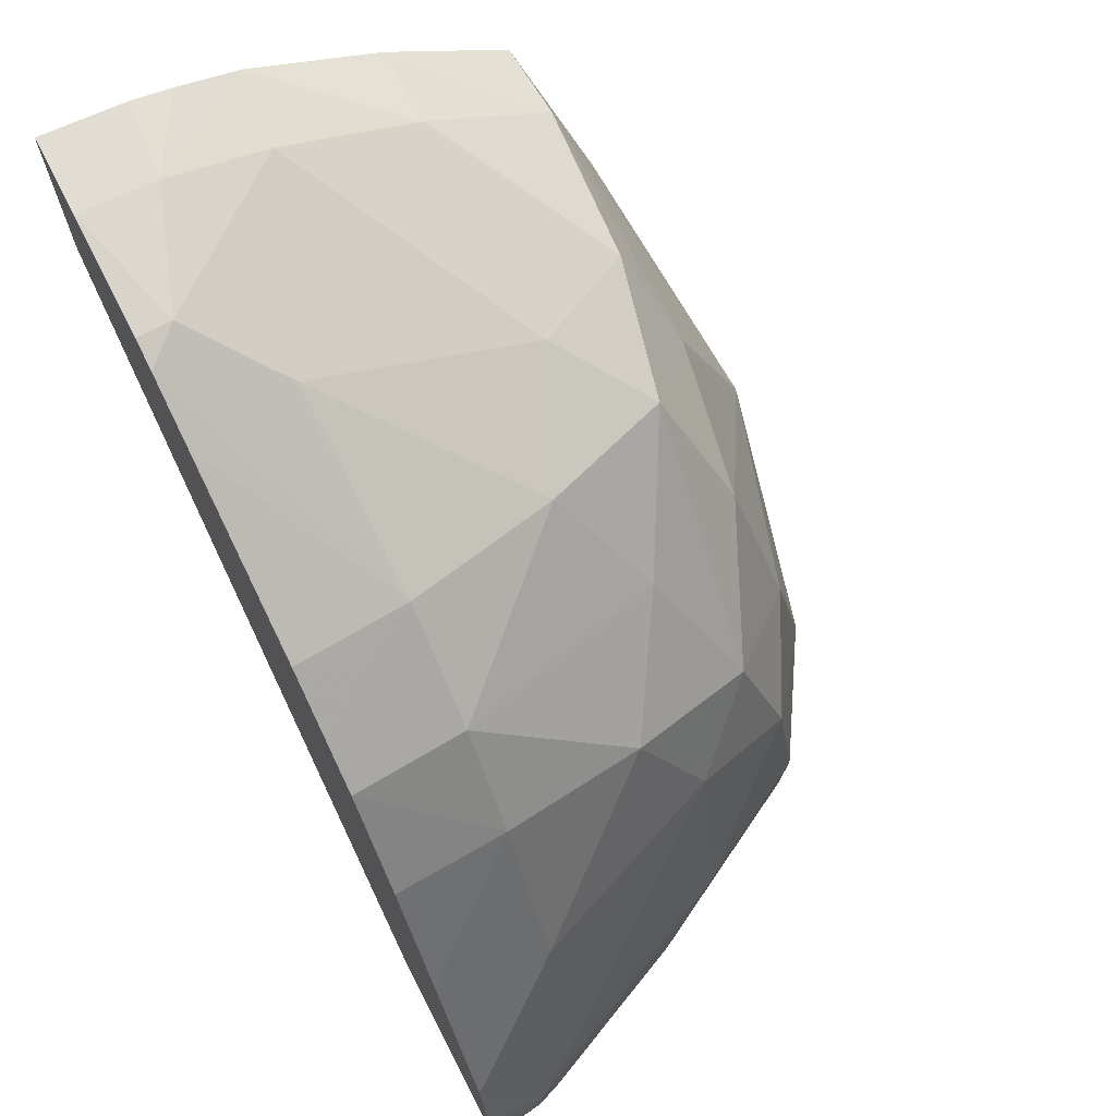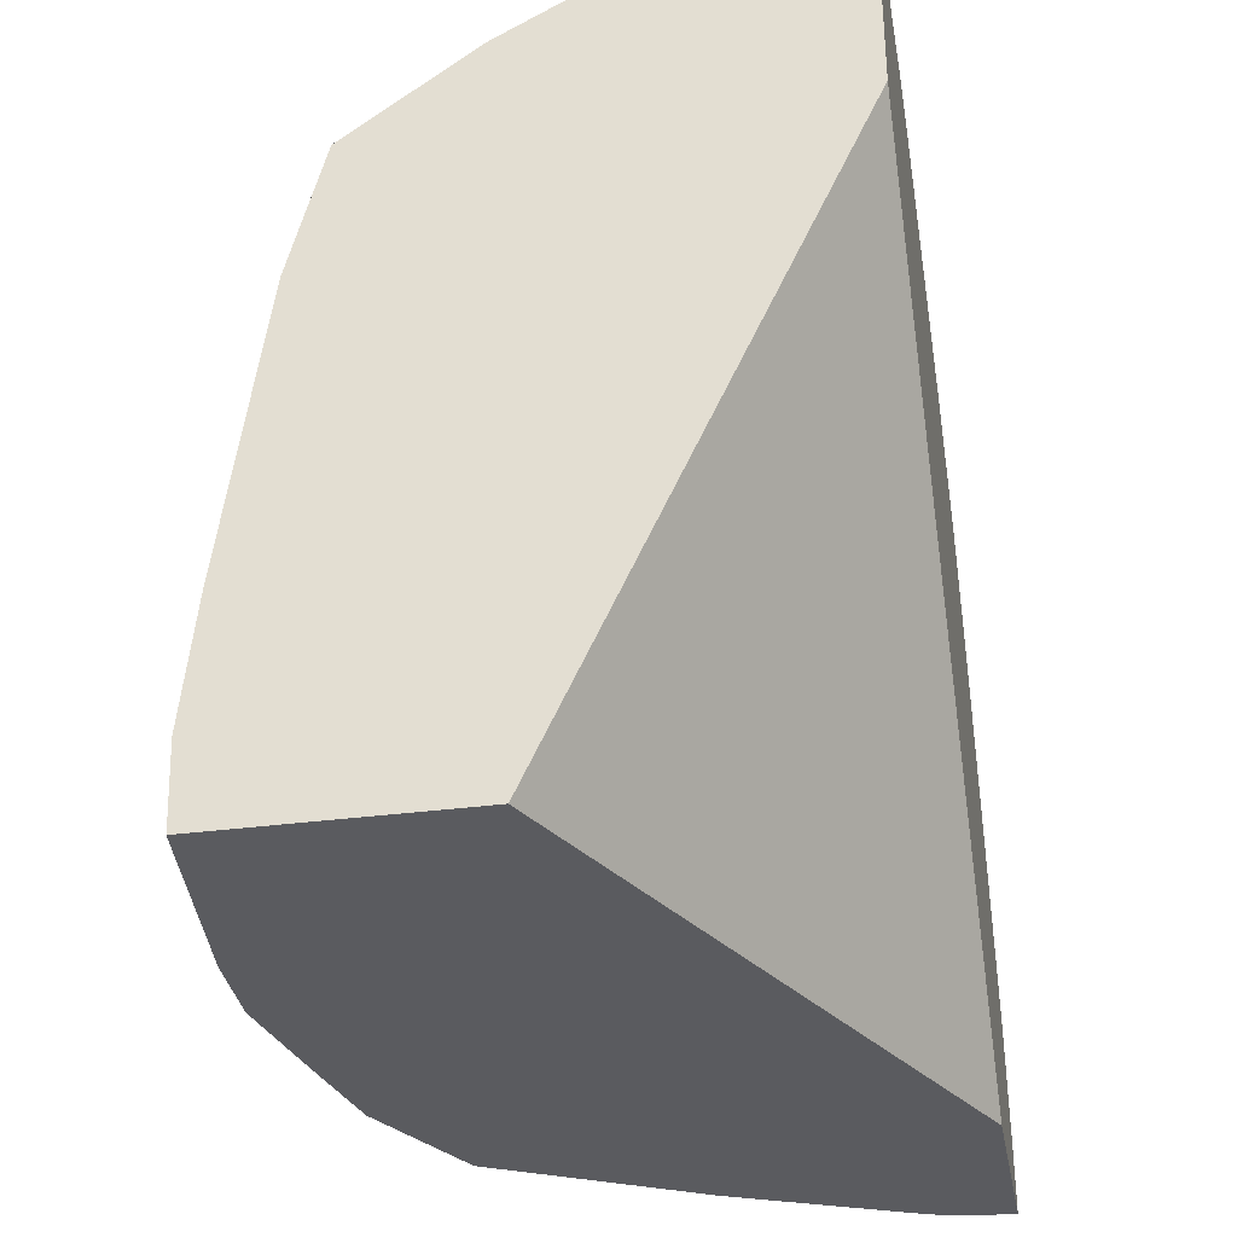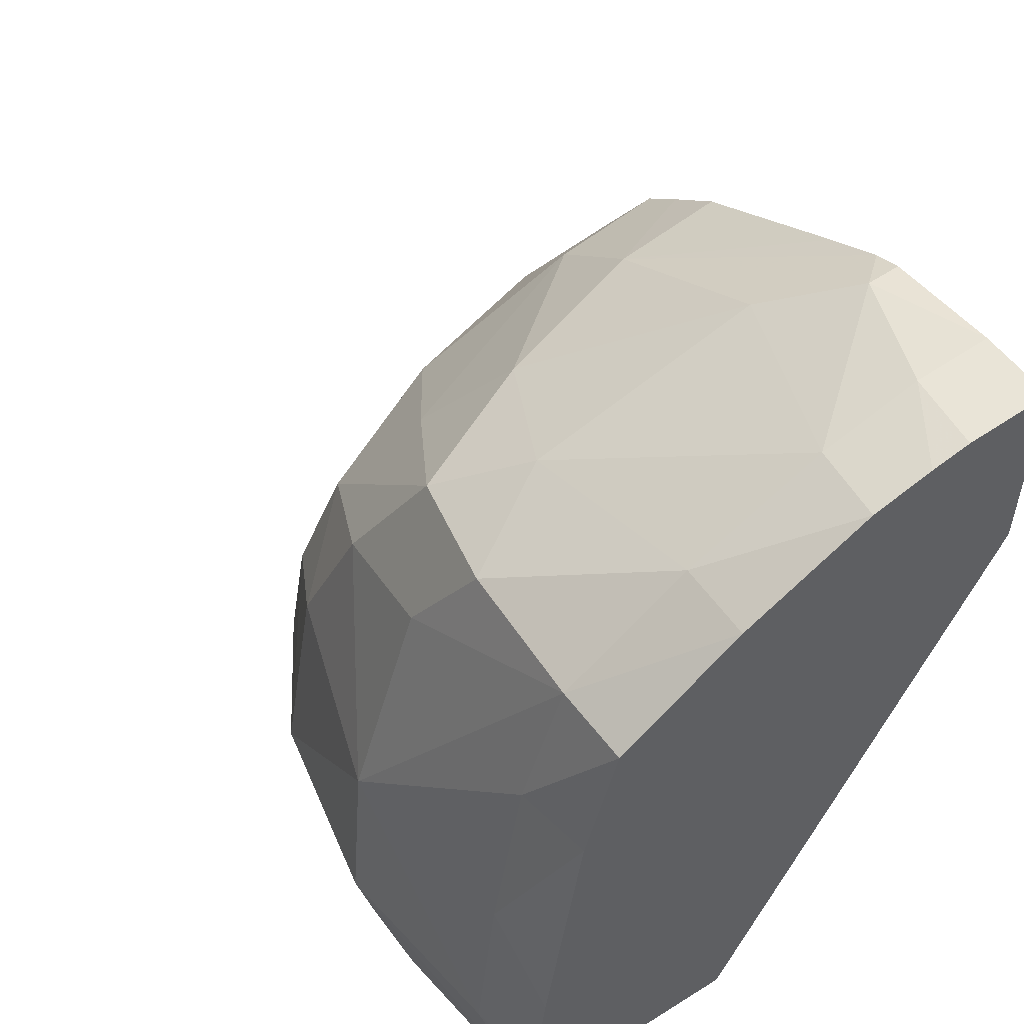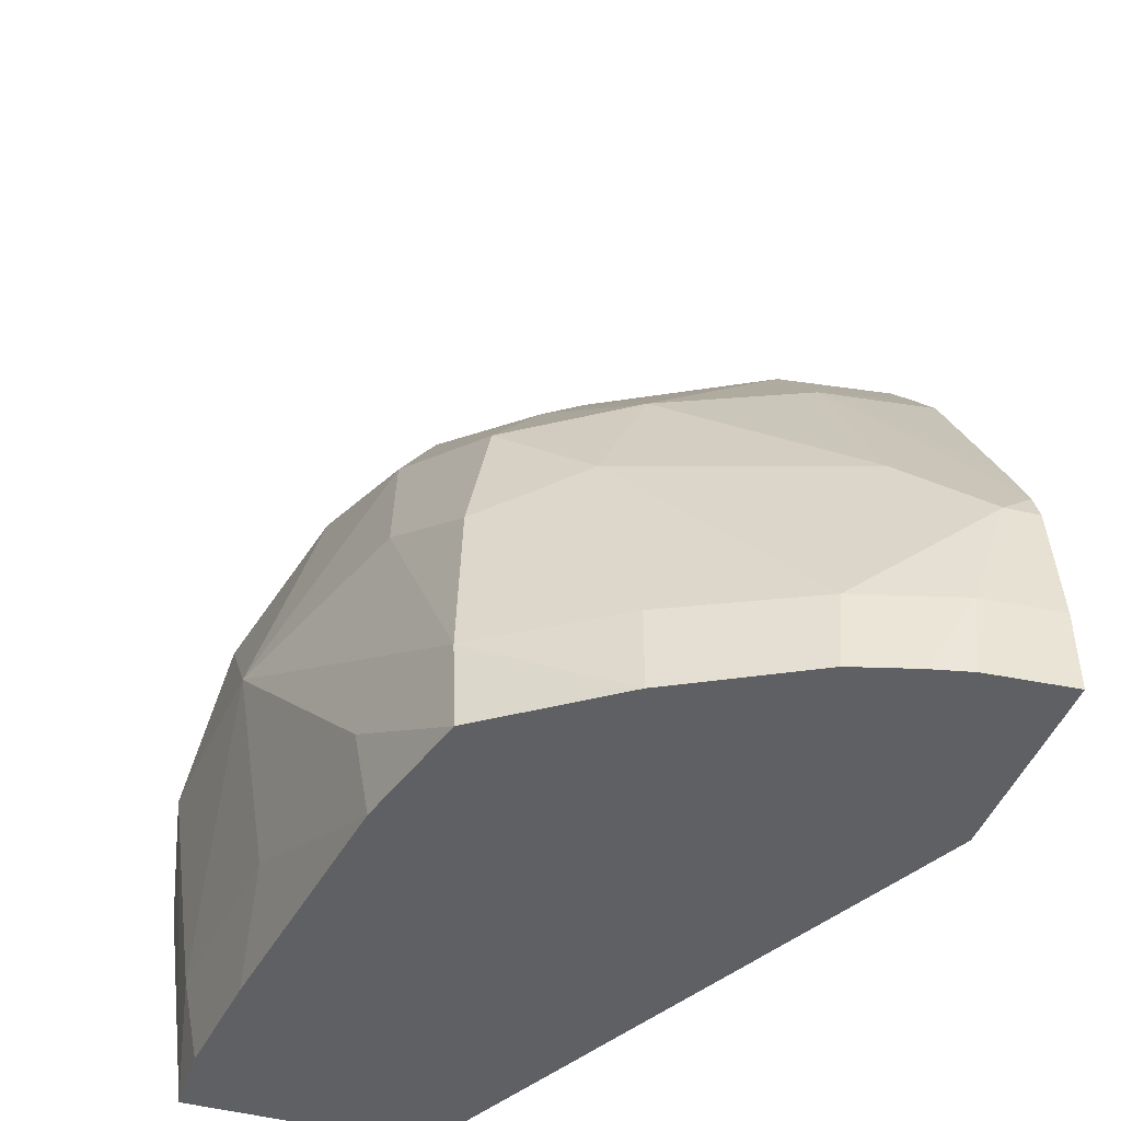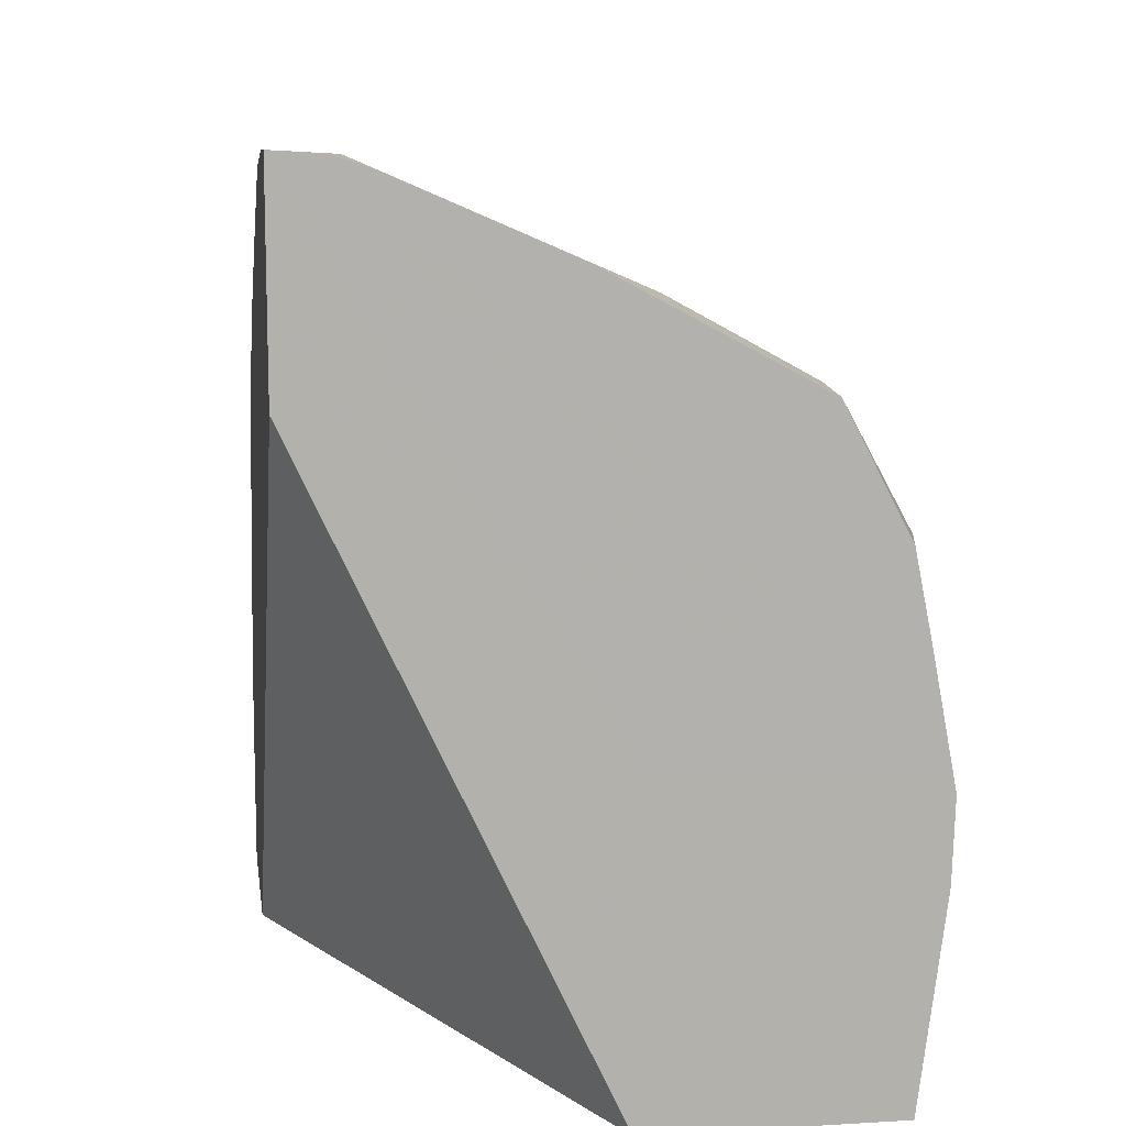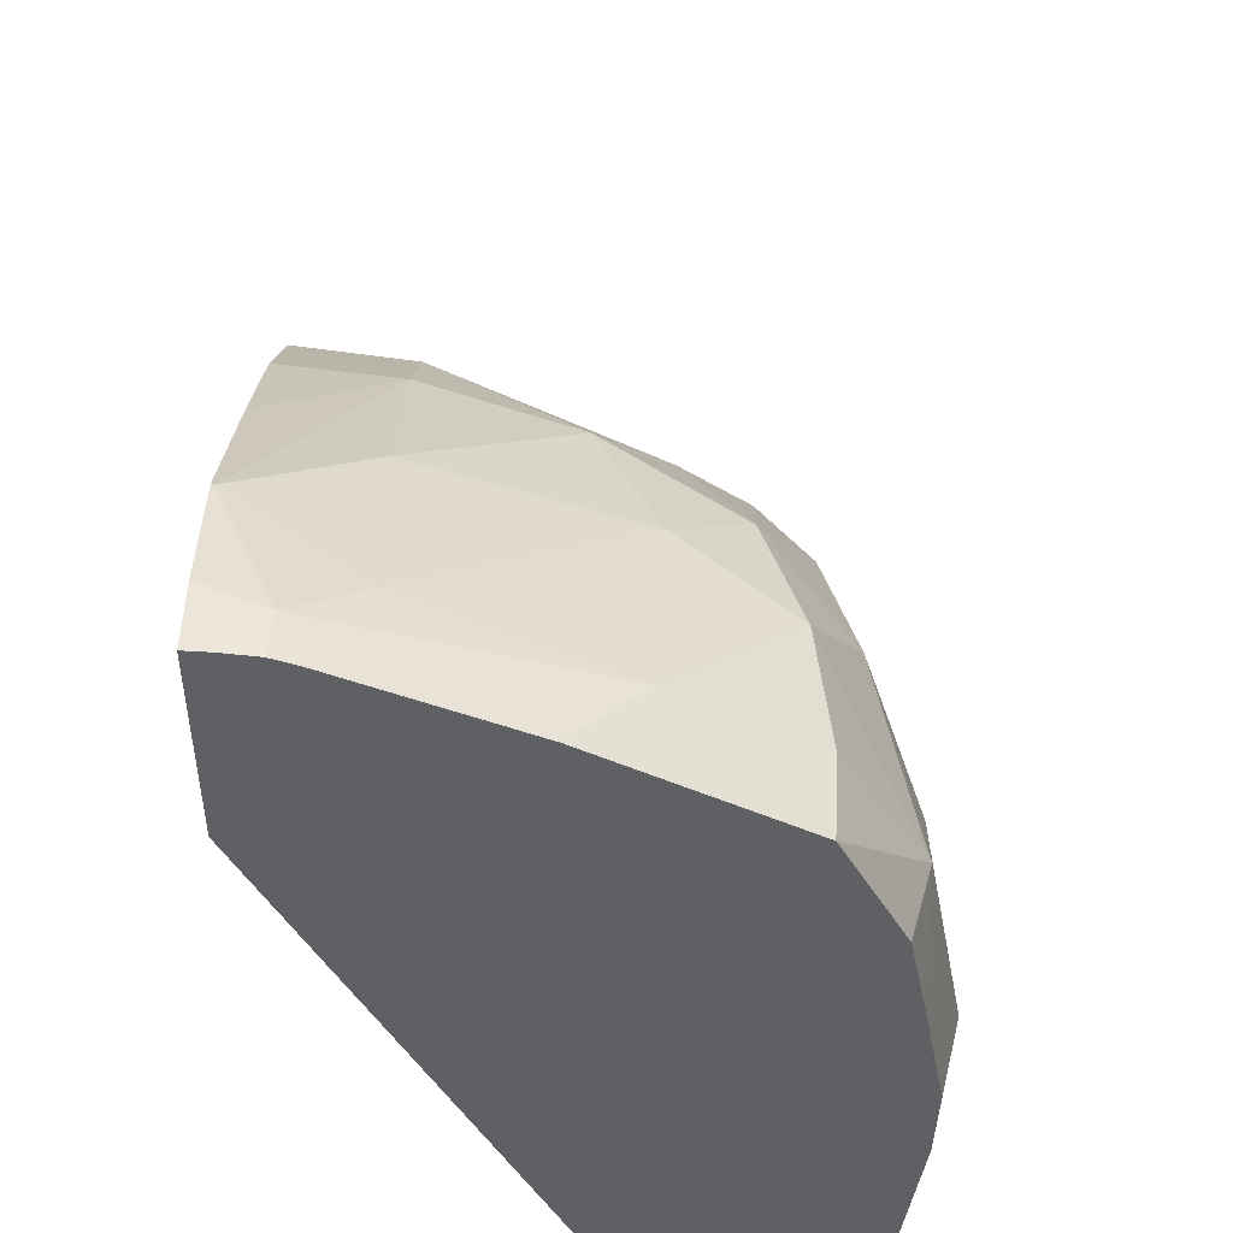
<metadata>
{"format":"obj","ext":"obj","renderer":"f3d","projection":"perspective","resolution":1024,"background":"white","views":[{"elev":69.8,"azim":152.6,"up":"+Z"},{"elev":-33.0,"azim":10.5,"up":"+Z"},{"elev":53.2,"azim":-33.7,"up":"+Z"},{"elev":-42.6,"azim":-18.6,"up":"+Y"},{"elev":11.2,"azim":171.8,"up":"+Y"},{"elev":47.5,"azim":-179.0,"up":"+Y"}]}
</metadata>
<code>
v -0.09545 0.1698 0.008895
v -0.09545 0.1698 0.008895
v -0.09432 0.1698 0.008895
v -0.09546 0.1698 0.009269
v -0.09557 0.1707 0.008895
v -0.09554 0.1701 0.009269
v -0.09567 0.1711 0.009269
v -0.09438 0.1712 0.008895
v -0.09296 0.1736 0.008895
v -0.09296 0.1726 0.008895
v -0.09296 0.1698 0.01178
v -0.0954 0.1698 0.009853
v -0.09559 0.1711 0.008895
v -0.09544 0.1701 0.01023
v -0.0956 0.1711 0.01023
v -0.09549 0.1721 0.009269
v -0.09547 0.1717 0.008895
v -0.09557 0.1712 0.008895
v -0.09307 0.1736 0.008895
v -0.09296 0.1736 0.009213
v -0.09296 0.1712 0.01241
v -0.09296 0.1712 0.01113
v -0.09296 0.1703 0.01151
v -0.09296 0.17 0.01162
v -0.09296 0.1698 0.01274
v -0.09522 0.1698 0.01119
v -0.09529 0.1701 0.01119
v -0.09508 0.1701 0.01183
v -0.09522 0.1712 0.01126
v -0.09521 0.1712 0.01124
v -0.09553 0.1712 0.01034
v -0.09528 0.1721 0.01024
v -0.09511 0.1727 0.009269
v -0.09509 0.1727 0.008895
v -0.09539 0.1721 0.008895
v -0.09504 0.1726 0.009932
v -0.09417 0.1732 0.008895
v -0.09336 0.1735 0.008895
v -0.09324 0.1736 0.008895
v -0.09325 0.1736 0.009095
v -0.09296 0.1735 0.009721
v -0.09296 0.172 0.01197
v -0.09296 0.1711 0.01245
v -0.09296 0.1735 0.009737
v -0.09296 0.1735 0.009752
v -0.09296 0.1731 0.01051
v -0.09296 0.1728 0.0111
v -0.09296 0.1725 0.01159
v -0.09296 0.1722 0.01175
v -0.09296 0.1701 0.01273
v -0.09337 0.1698 0.01271
v -0.09506 0.1698 0.01182
v -0.09504 0.1709 0.01177
v -0.09447 0.1698 0.01224
v -0.09447 0.1701 0.01224
v -0.09496 0.1712 0.0117
v -0.09489 0.1715 0.01163
v -0.09513 0.1718 0.01099
v -0.09486 0.1725 0.01057
v -0.09447 0.173 0.009269
v -0.09451 0.1728 0.01024
v -0.09355 0.1734 0.009356
v -0.09298 0.1735 0.009736
v -0.09351 0.1719 0.01194
v -0.09296 0.1708 0.01261
v -0.09351 0.1728 0.01106
v -0.09351 0.1724 0.01154
v -0.09296 0.1707 0.01266
v -0.09313 0.1707 0.01266
v -0.09333 0.1701 0.0127
v -0.09356 0.1698 0.01267
v -0.09453 0.1712 0.01194
v -0.09385 0.1698 0.01258
v -0.09381 0.1701 0.01256
v -0.09425 0.1718 0.0118
v -0.09456 0.1721 0.01126
v -0.09422 0.1727 0.01088
v -0.09351 0.1732 0.01023
v -0.09348 0.1712 0.01233
v -0.09347 0.1711 0.01241
f 1 2 5
f 1 5 13
f 1 13 18
f 1 18 8
f 1 8 3
f 1 3 11
f 1 11 25
f 1 25 51
f 1 51 71
f 1 71 73
f 1 73 54
f 1 54 52
f 1 52 26
f 1 26 12
f 1 12 4
f 1 4 2
f 2 4 6
f 2 6 7
f 2 7 5
f 3 8 9
f 3 9 10
f 3 10 11
f 4 12 6
f 5 7 13
f 6 12 14
f 6 14 15
f 6 15 7
f 7 15 16
f 7 16 17
f 7 17 18
f 7 18 13
f 8 18 9
f 9 18 19
f 9 19 20
f 9 20 21
f 9 21 22
f 9 22 10
f 10 22 23
f 10 23 24
f 10 24 11
f 11 24 23
f 11 23 22
f 11 22 21
f 11 21 43
f 11 43 65
f 11 65 68
f 11 68 50
f 11 50 25
f 12 26 14
f 14 26 27
f 14 27 15
f 15 27 28
f 15 28 29
f 15 29 30
f 15 30 31
f 15 31 32
f 15 32 16
f 16 33 34
f 16 34 35
f 16 35 17
f 16 32 36
f 16 36 33
f 17 35 18
f 18 35 34
f 18 34 37
f 18 37 38
f 18 38 39
f 18 39 19
f 19 39 40
f 19 40 20
f 20 40 41
f 20 41 21
f 21 42 43
f 21 41 44
f 21 44 45
f 21 45 46
f 21 46 47
f 21 47 48
f 21 48 49
f 21 49 42
f 25 50 51
f 26 52 27
f 27 52 28
f 28 53 29
f 28 52 54
f 28 54 55
f 28 55 53
f 29 53 30
f 30 53 56
f 30 56 57
f 30 57 58
f 30 58 31
f 31 58 32
f 32 58 59
f 32 59 36
f 33 60 34
f 33 36 60
f 34 60 37
f 36 59 61
f 36 61 60
f 37 60 40
f 37 40 38
f 38 40 39
f 40 60 62
f 40 62 63
f 40 63 41
f 41 63 44
f 42 49 64
f 42 64 43
f 43 64 65
f 44 63 45
f 45 63 46
f 46 63 66
f 46 66 47
f 47 66 48
f 48 66 67
f 48 67 64
f 48 64 49
f 50 68 69
f 50 69 70
f 50 70 51
f 51 70 71
f 53 57 56
f 53 55 72
f 53 72 57
f 54 73 55
f 55 73 74
f 55 74 72
f 57 72 75
f 57 75 76
f 57 76 59
f 57 59 58
f 59 77 61
f 59 76 77
f 60 61 62
f 61 77 78
f 61 78 62
f 62 78 63
f 63 78 66
f 64 79 69
f 64 69 65
f 64 67 75
f 64 75 79
f 65 69 68
f 66 78 77
f 66 77 67
f 67 77 76
f 67 76 75
f 69 74 70
f 69 79 80
f 69 80 74
f 70 74 73
f 70 73 71
f 72 74 80
f 72 80 75
f 75 80 79

</code>
